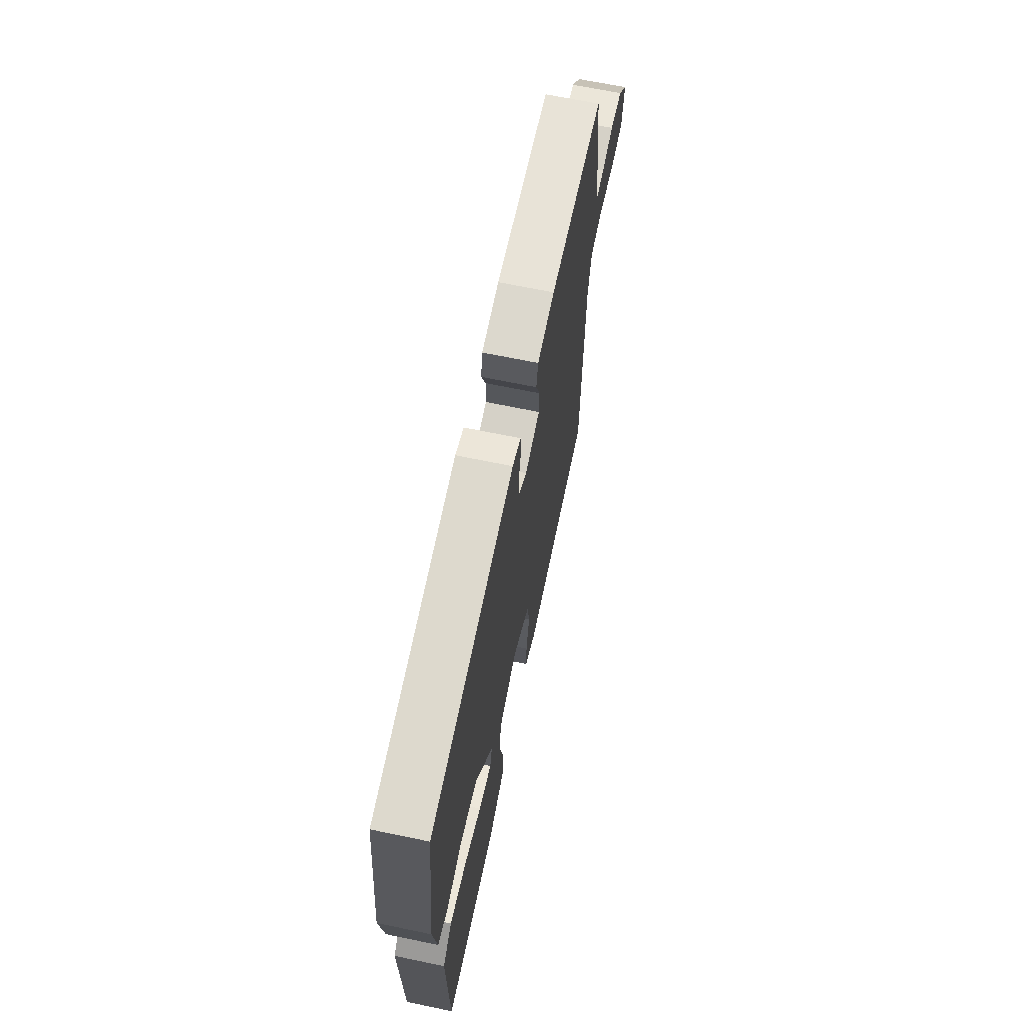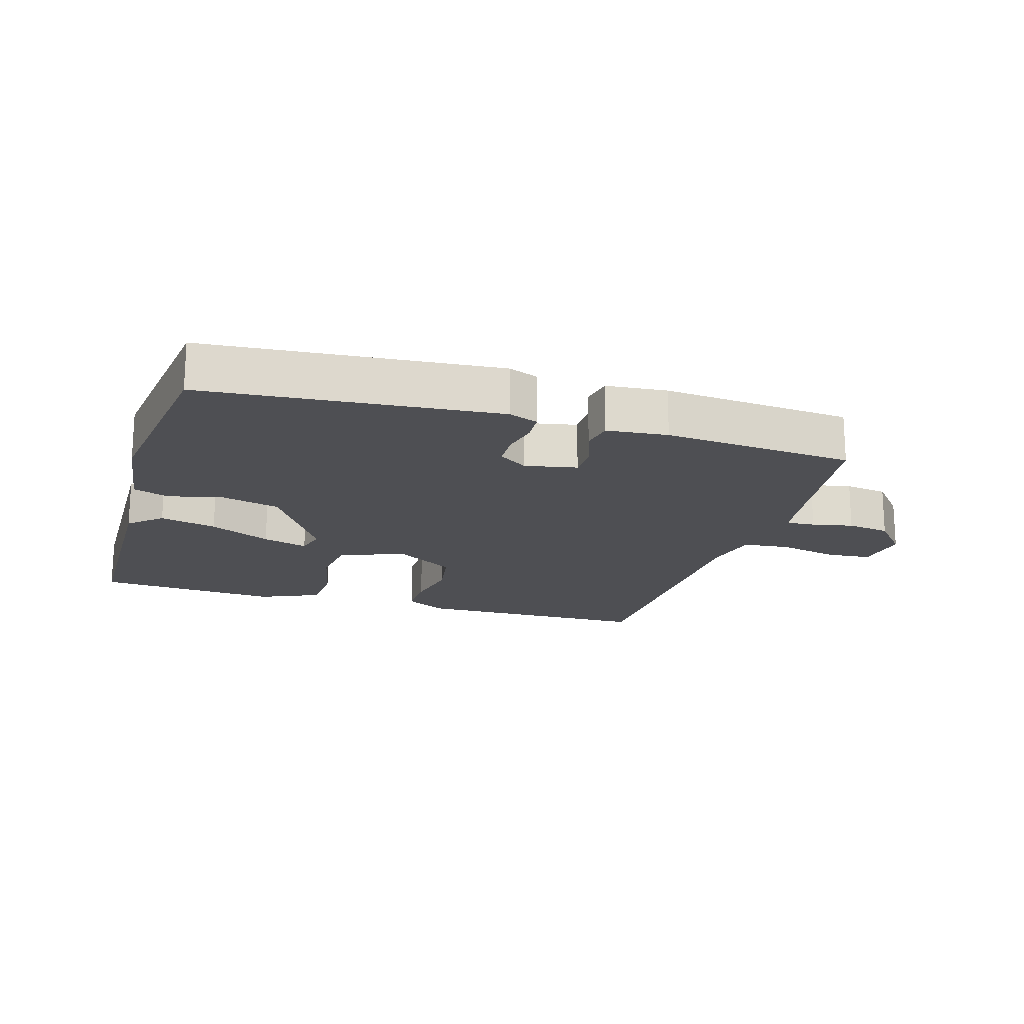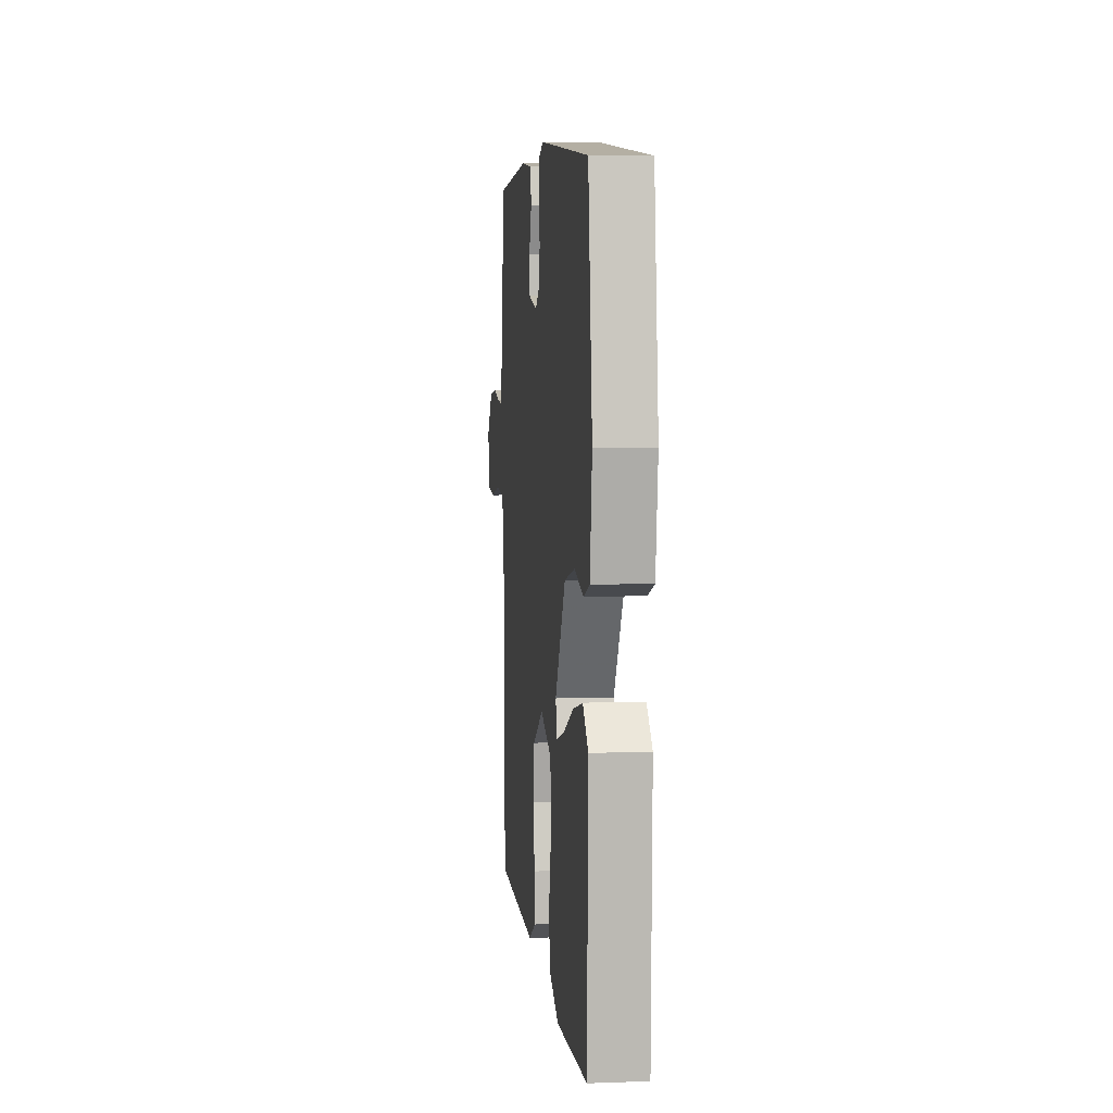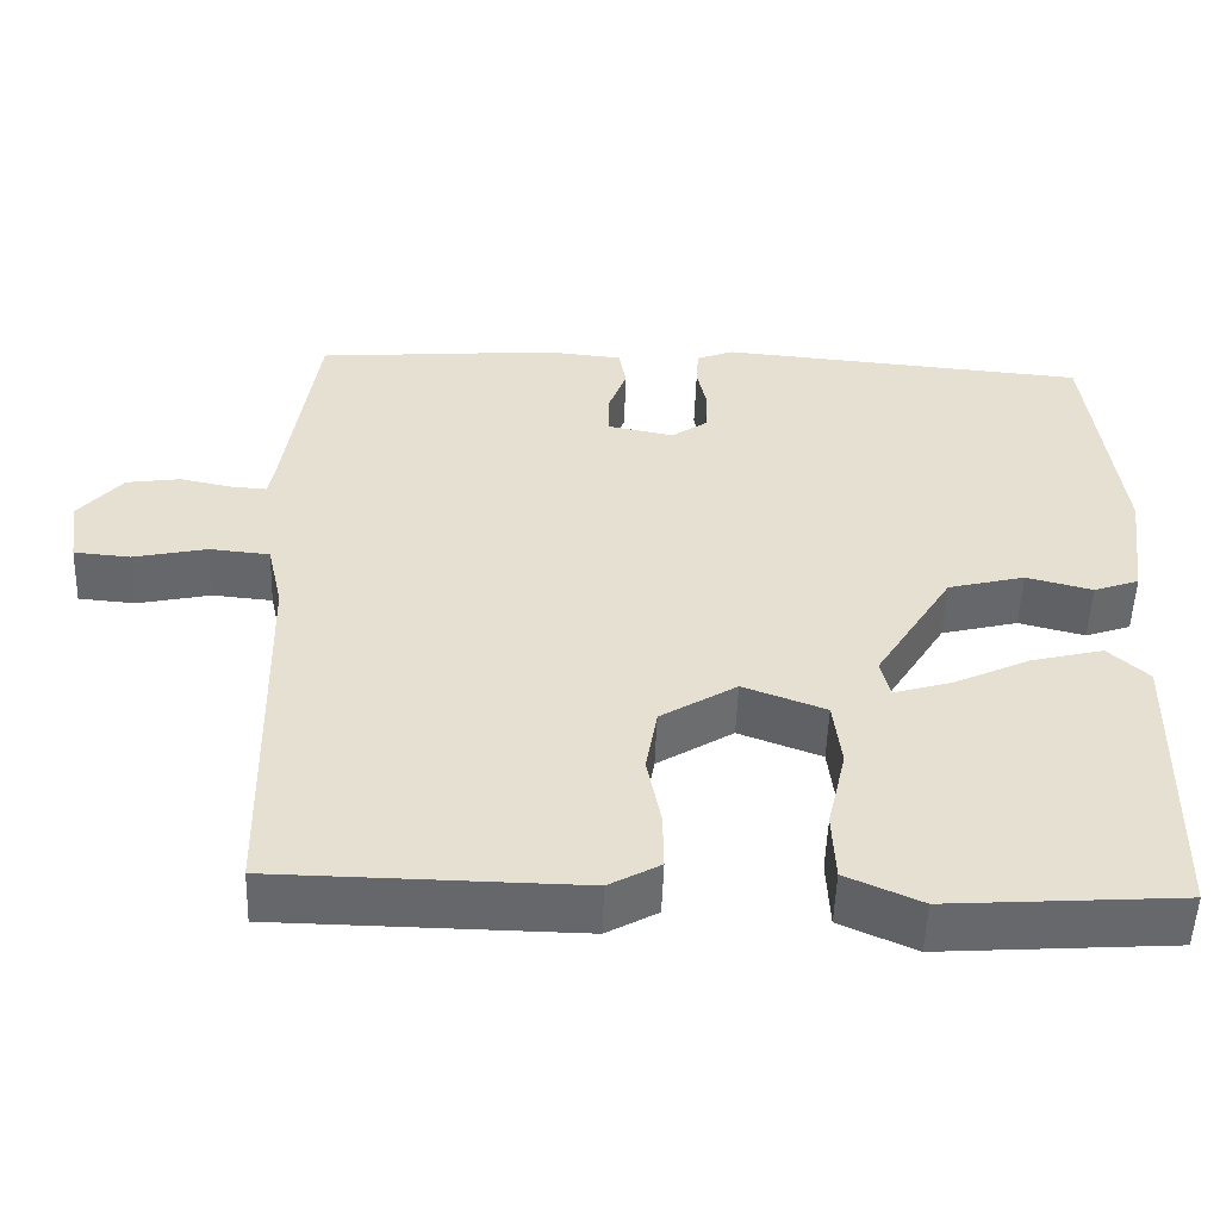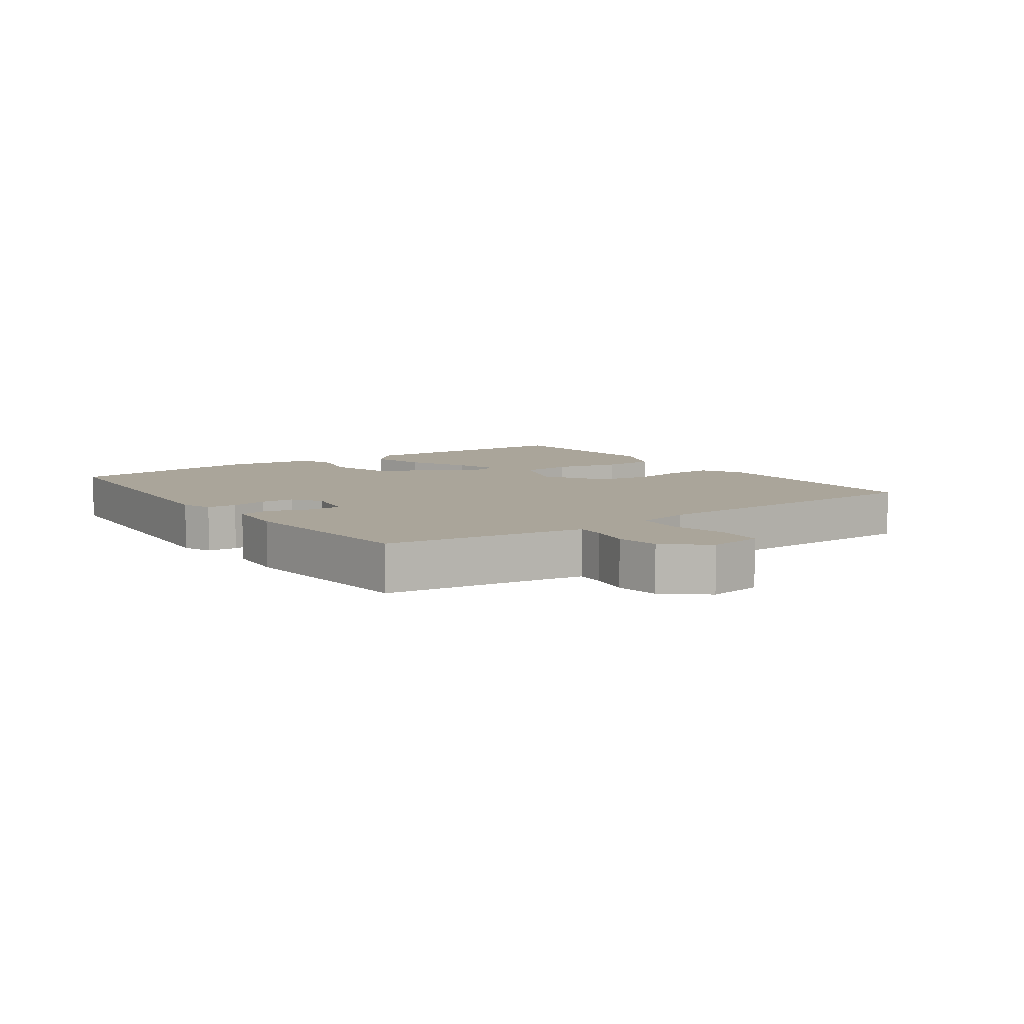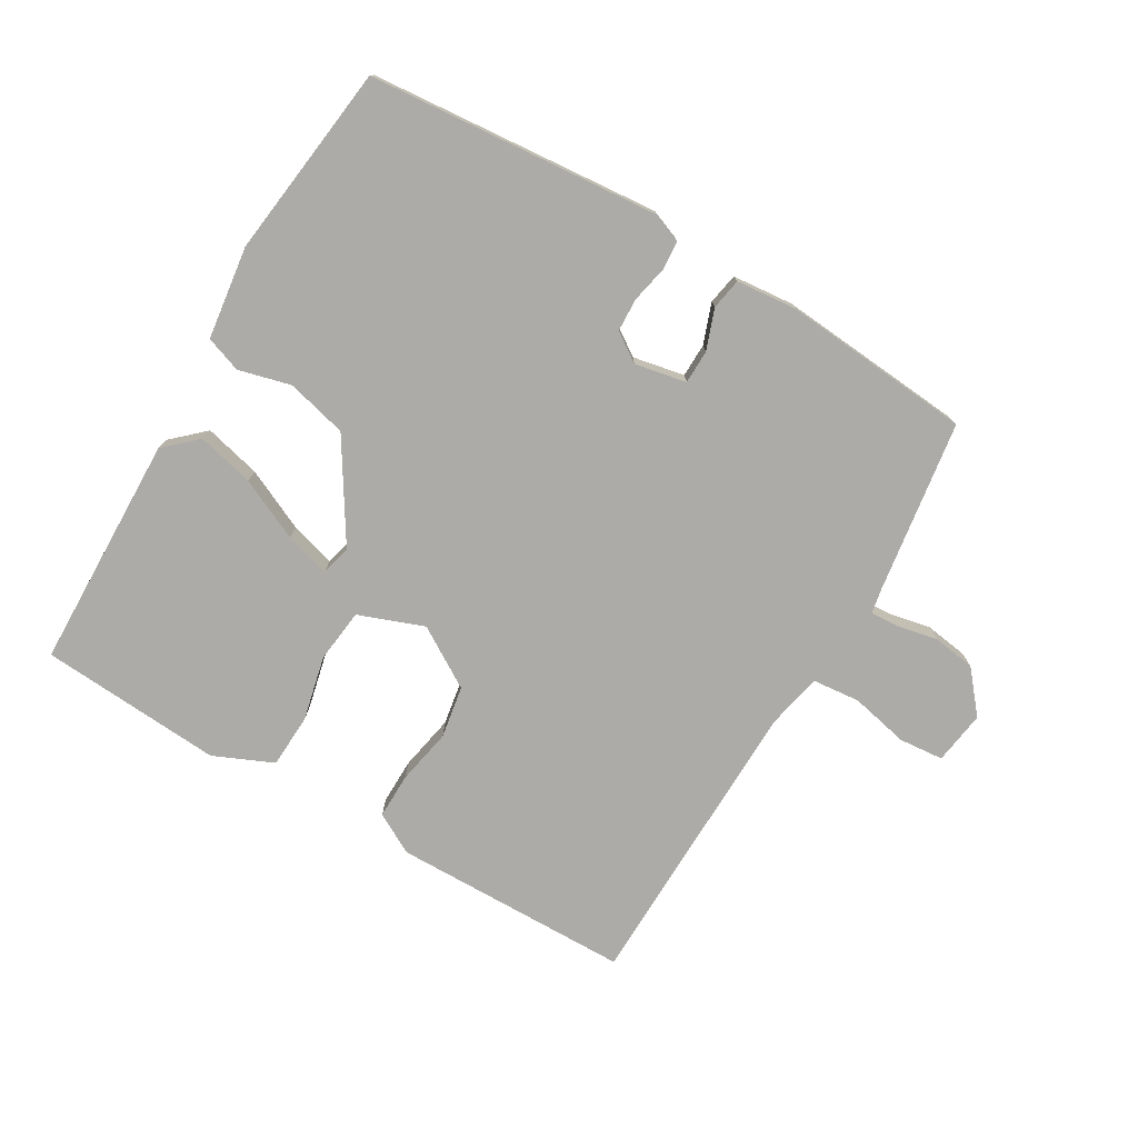
<metadata>
{"format":"obj","ext":"obj","renderer":"f3d","projection":"perspective","resolution":1024,"background":"white","views":[{"elev":66.9,"azim":-78.2,"up":"+Z"},{"elev":-18.1,"azim":-16.8,"up":"+Y"},{"elev":6.3,"azim":-96.3,"up":"+Z"},{"elev":-52.2,"azim":178.0,"up":"+Z"},{"elev":7.6,"azim":54.4,"up":"+Y"},{"elev":-76.3,"azim":-30.4,"up":"+Y"}]}
</metadata>
<code>
v 0.5 0.07 -0.5
v 0.126 0.07 -0.505
v 0.063 0.07 -0.47
v 0.064 0.07 -0.399
v 0.081 0.07 -0.311
v 0.067 0.07 -0.229
v -0.027 0.07 -0.171
v -0.129 0.07 -0.209
v -0.139 0.07 -0.293
v -0.116 0.07 -0.394
v -0.12 0.07 -0.479
v -0.213 0.07 -0.52
v -0.5 0.07 -0.5
v -0.508 0.07 -0.133
v -0.458 0.07 -0.087
v -0.369 0.07 -0.109
v -0.273 0.07 -0.154
v -0.202 0.07 -0.175
v -0.19 0.07 -0.127
v -0.286 0.07 0.027
v -0.381 0.07 0.051
v -0.463 0.07 0.03
v -0.519 0.07 0.05
v -0.538 0.07 0.196
v -0.5 0.07 0.5
v -0.044 0.07 0.539
v 0.002 0.07 0.521
v 0.005 0.07 0.475
v -0.007 0.07 0.418
v -0.005 0.07 0.366
v 0.04 0.07 0.335
v 0.121 0.07 0.351
v 0.122 0.07 0.404
v 0.099 0.07 0.467
v 0.108 0.07 0.516
v 0.203 0.07 0.525
v 0.5 0.07 0.5
v 0.539 0.07 0.232
v 0.547 0.07 0.19
v 0.591 0.07 0.193
v 0.655 0.07 0.206
v 0.722 0.07 0.196
v 0.776 0.07 0.132
v 0.764 0.07 0.048
v 0.694 0.07 0.042
v 0.603 0.07 0.062
v 0.529 0.07 0.055
v 0.51 0.07 -0.031
v 0.5 0 -0.5
v 0.126 0 -0.505
v 0.063 0 -0.47
v 0.064 0 -0.399
v 0.081 0 -0.311
v 0.067 0 -0.229
v -0.027 0 -0.171
v -0.129 0 -0.209
v -0.139 0 -0.293
v -0.116 0 -0.394
v -0.12 0 -0.479
v -0.213 0 -0.52
v -0.5 0 -0.5
v -0.508 0 -0.133
v -0.458 0 -0.087
v -0.369 0 -0.109
v -0.273 0 -0.154
v -0.202 0 -0.175
v -0.19 0 -0.127
v -0.286 0 0.027
v -0.381 0 0.051
v -0.463 0 0.03
v -0.519 0 0.05
v -0.538 0 0.196
v -0.5 0 0.5
v -0.044 0 0.539
v 0.002 0 0.521
v 0.005 0 0.475
v -0.007 0 0.418
v -0.005 0 0.366
v 0.04 0 0.335
v 0.121 0 0.351
v 0.122 0 0.404
v 0.099 0 0.467
v 0.108 0 0.516
v 0.203 0 0.525
v 0.5 0 0.5
v 0.539 0 0.232
v 0.547 0 0.19
v 0.591 0 0.193
v 0.655 0 0.206
v 0.722 0 0.196
v 0.776 0 0.132
v 0.764 0 0.048
v 0.694 0 0.042
v 0.603 0 0.062
v 0.529 0 0.055
v 0.51 0 -0.031
f 44 45 46
f 43 44 46
f 42 43 46
f 41 42 46
f 40 41 46
f 39 40 46 47
f 38 39 47 48
f 37 38 48
f 36 37 48
f 35 36 48
f 34 35 48
f 33 34 48
f 27 28 29
f 26 27 29
f 25 26 29
f 24 25 29
f 23 24 29
f 22 23 29
f 21 22 29
f 20 21 29 30
f 19 20 30 31
f 15 16 17
f 14 15 17
f 13 14 17
f 12 13 17
f 11 12 17
f 10 11 17
f 9 10 17
f 8 9 17 18
f 19 31 32
f 18 19 32
f 8 18 32
f 7 8 32
f 3 4 5
f 2 3 5
f 48 1 2
f 33 48 2
f 32 33 2
f 6 7 32
f 2 5 6 32
f 94 93 92
f 94 92 91
f 94 91 90
f 94 90 89
f 94 89 88
f 95 94 88 87
f 96 95 87 86
f 96 86 85
f 96 85 84
f 96 84 83
f 96 83 82
f 96 82 81
f 77 76 75
f 77 75 74
f 77 74 73
f 77 73 72
f 77 72 71
f 77 71 70
f 77 70 69
f 78 77 69 68
f 79 78 68 67
f 65 64 63
f 65 63 62
f 65 62 61
f 65 61 60
f 65 60 59
f 65 59 58
f 65 58 57
f 66 65 57 56
f 80 79 67
f 80 67 66
f 80 66 56
f 80 56 55
f 53 52 51
f 53 51 50
f 50 49 96
f 50 96 81
f 50 81 80
f 80 55 54
f 80 54 53 50
f 1 49 50 2
f 2 50 51 3
f 3 51 52 4
f 4 52 53 5
f 5 53 54 6
f 6 54 55 7
f 7 55 56 8
f 8 56 57 9
f 9 57 58 10
f 10 58 59 11
f 11 59 60 12
f 12 60 61 13
f 13 61 62 14
f 14 62 63 15
f 15 63 64 16
f 16 64 65 17
f 17 65 66 18
f 18 66 67 19
f 19 67 68 20
f 20 68 69 21
f 21 69 70 22
f 22 70 71 23
f 23 71 72 24
f 24 72 73 25
f 25 73 74 26
f 26 74 75 27
f 27 75 76 28
f 28 76 77 29
f 29 77 78 30
f 30 78 79 31
f 31 79 80 32
f 32 80 81 33
f 33 81 82 34
f 34 82 83 35
f 35 83 84 36
f 36 84 85 37
f 37 85 86 38
f 38 86 87 39
f 39 87 88 40
f 40 88 89 41
f 41 89 90 42
f 42 90 91 43
f 43 91 92 44
f 44 92 93 45
f 45 93 94 46
f 46 94 95 47
f 47 95 96 48
f 48 96 49 1

</code>
